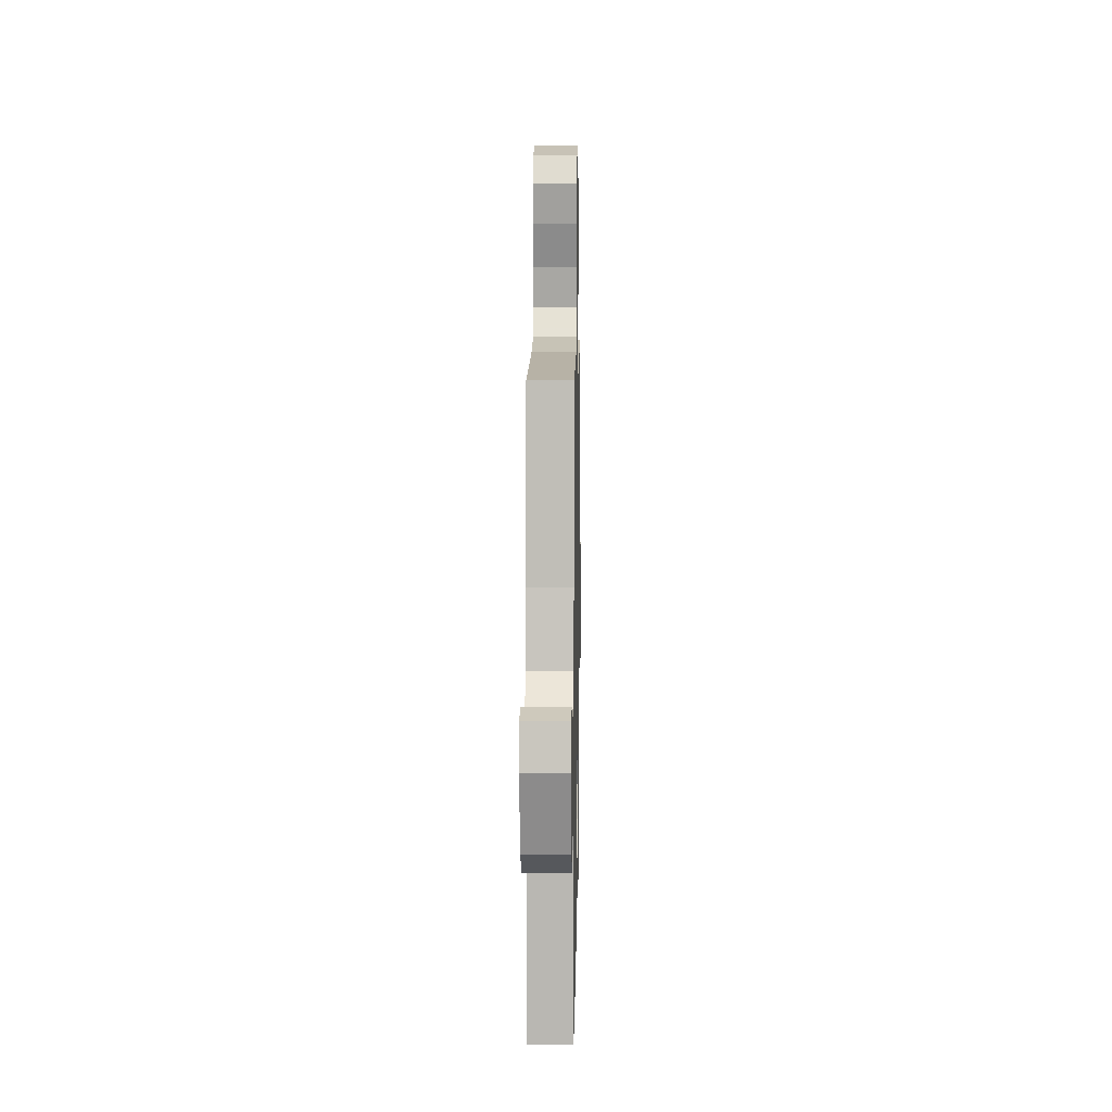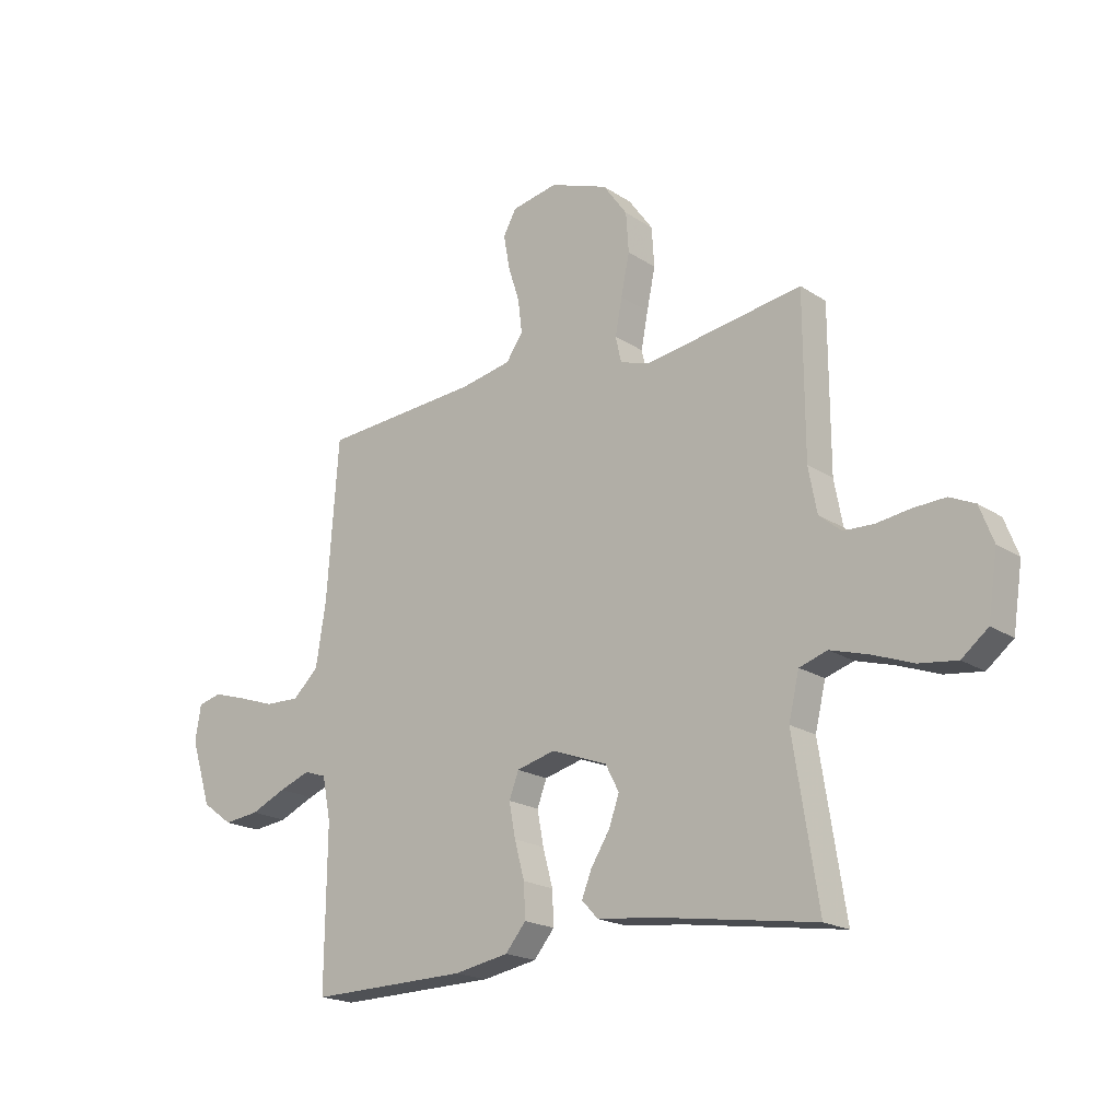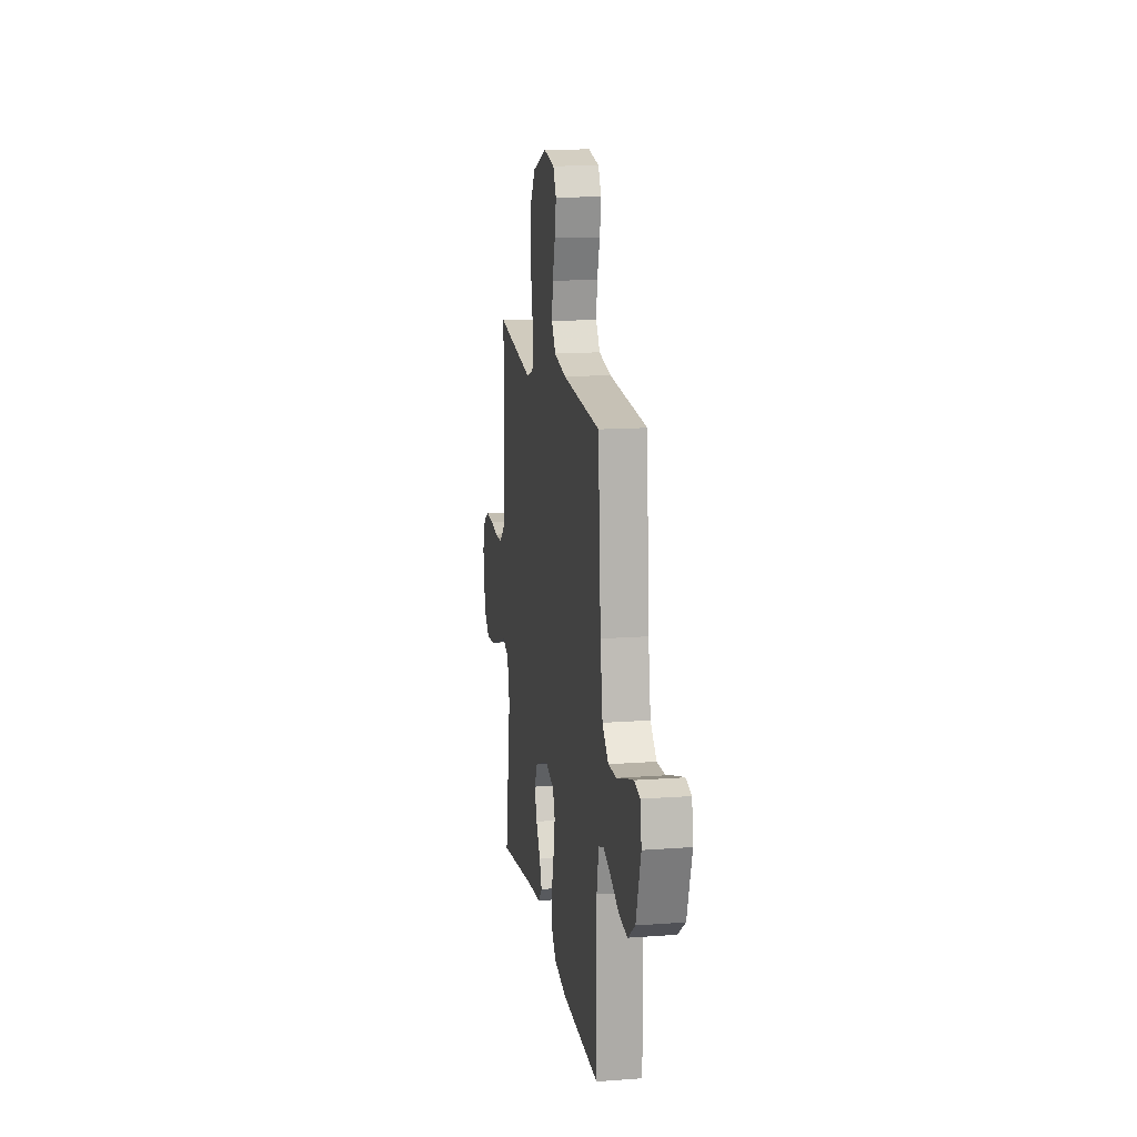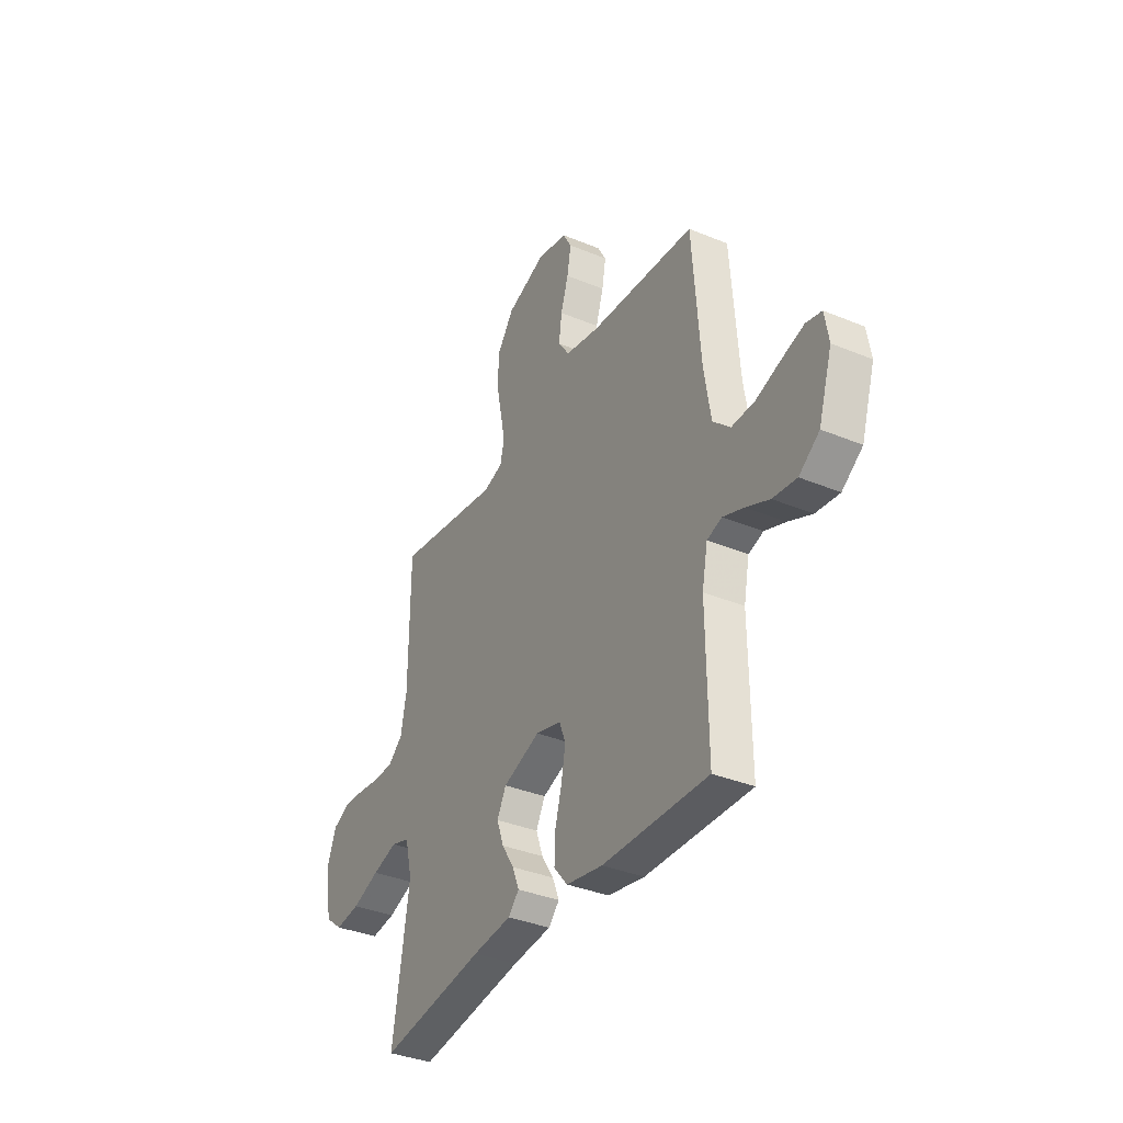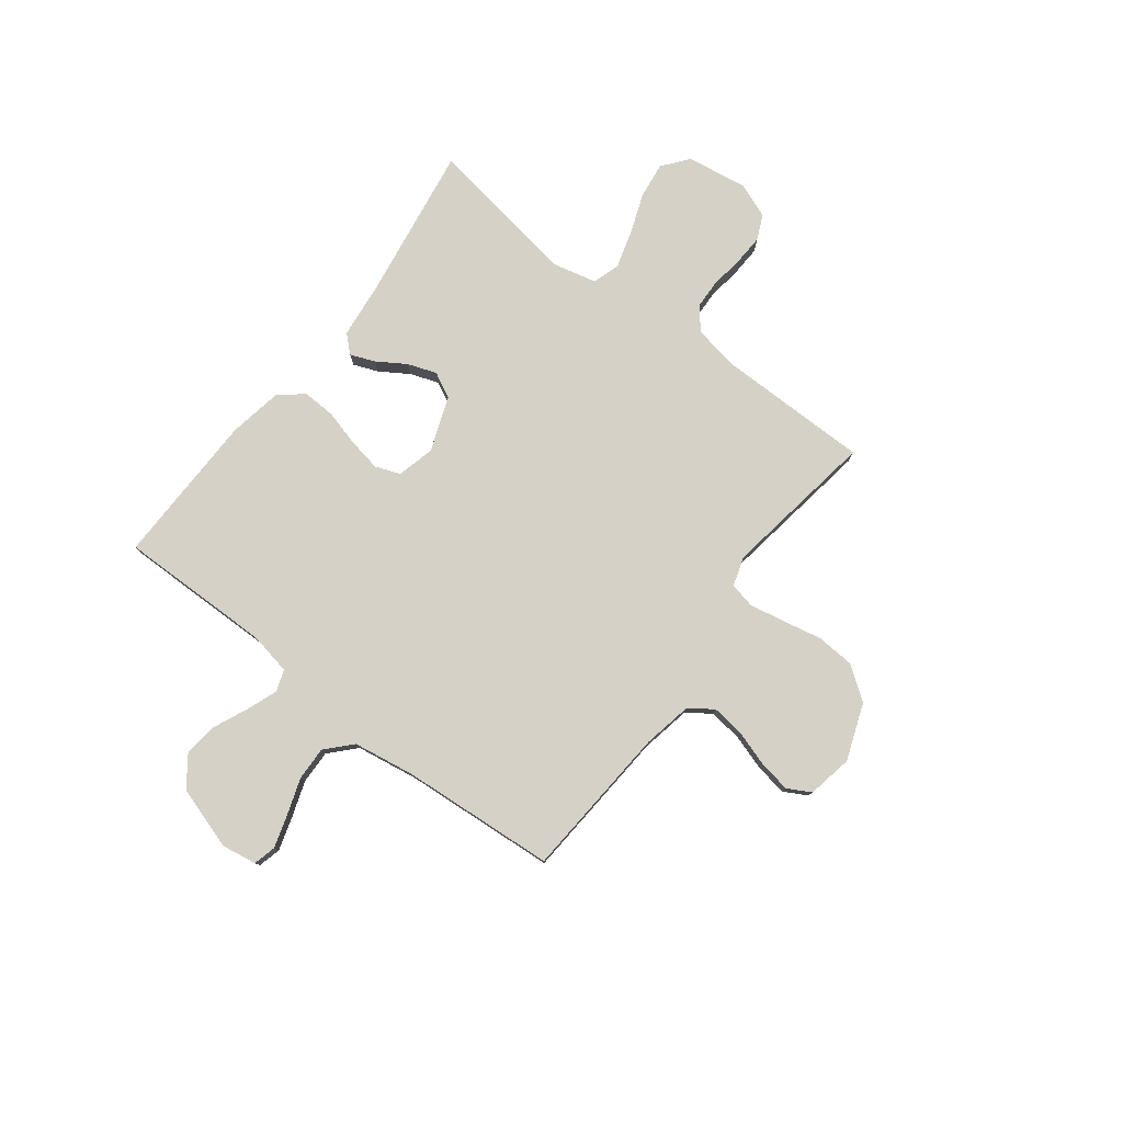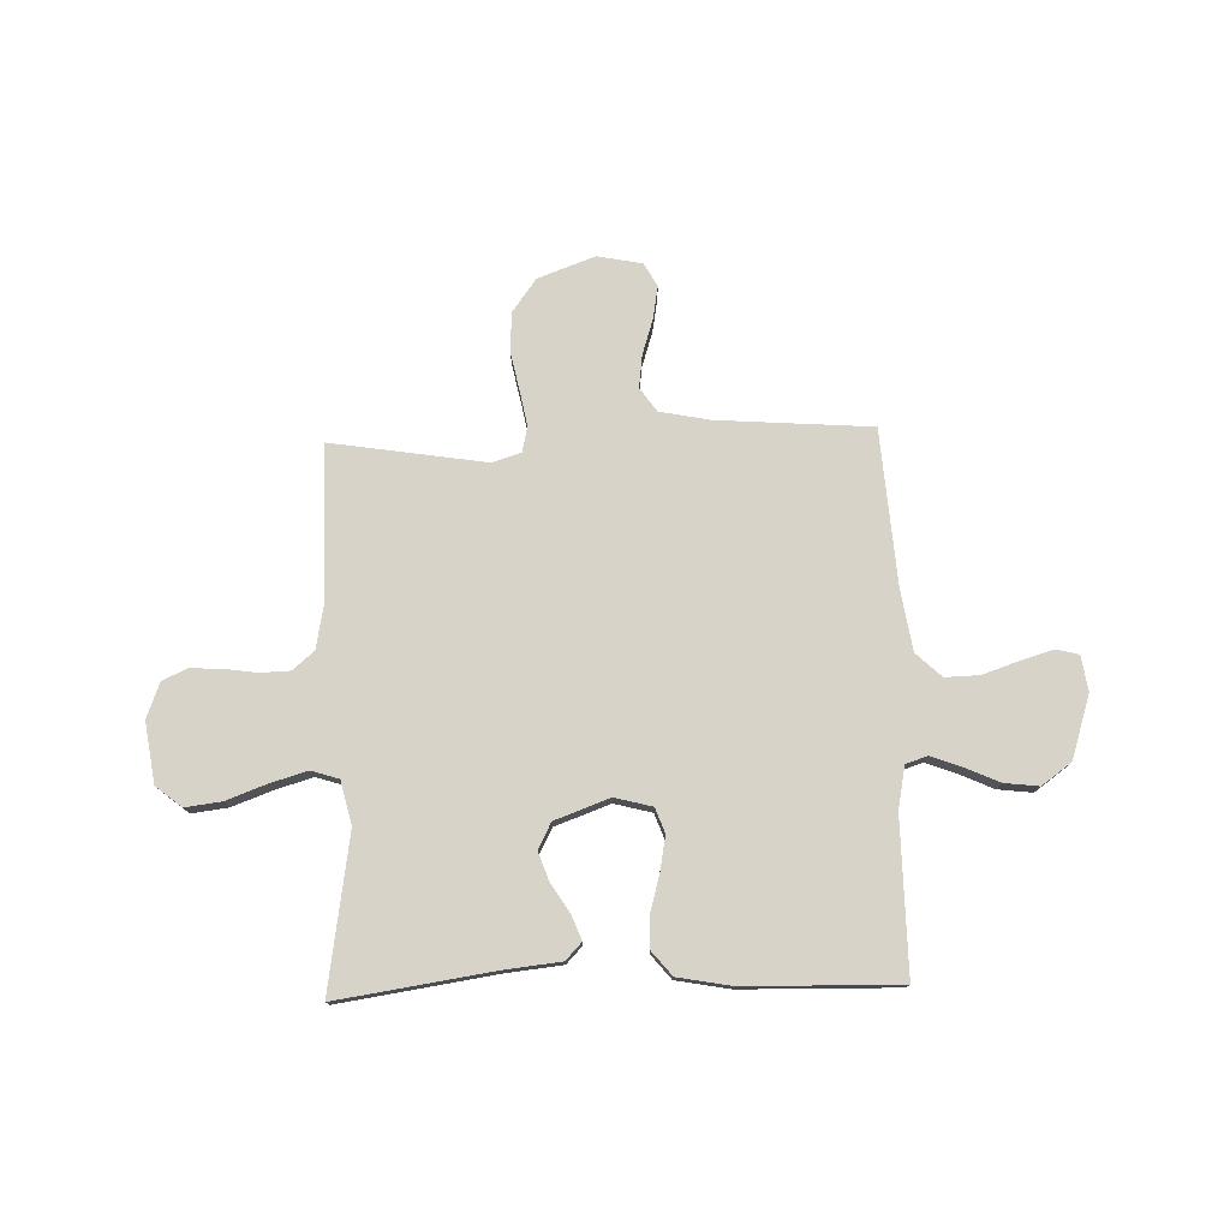
<metadata>
{"format":"obj","ext":"obj","renderer":"f3d","projection":"perspective","resolution":1024,"background":"white","views":[{"elev":8.3,"azim":-89.0,"up":"+Z"},{"elev":-19.4,"azim":39.6,"up":"+Z"},{"elev":14.5,"azim":-99.1,"up":"+Z"},{"elev":-35.9,"azim":-118.6,"up":"+Z"},{"elev":78.8,"azim":-52.7,"up":"+Y"},{"elev":76.5,"azim":178.3,"up":"+Y"}]}
</metadata>
<code>
v -0.5 0.07 -0.5
v -0.497 0.07 -0.2
v -0.513 0.07 -0.119
v -0.555 0.07 -0.105
v -0.614 0.07 -0.127
v -0.681 0.07 -0.157
v -0.748 0.07 -0.165
v -0.806 0.07 -0.123
v -0.845 0.07 0
v -0.834 0.07 0.068
v -0.79 0.07 0.079
v -0.727 0.07 0.06
v -0.656 0.07 0.036
v -0.59 0.07 0.034
v -0.541 0.07 0.08
v -0.522 0.07 0.2
v -0.5 0.07 0.5
v -0.2 0.07 0.522
v -0.103 0.07 0.541
v -0.071 0.07 0.587
v -0.079 0.07 0.651
v -0.101 0.07 0.72
v -0.112 0.07 0.783
v -0.087 0.07 0.828
v 0 0.07 0.845
v 0.111 0.07 0.804
v 0.157 0.07 0.74
v 0.162 0.07 0.665
v 0.146 0.07 0.588
v 0.133 0.07 0.52
v 0.144 0.07 0.471
v 0.2 0.07 0.453
v 0.5 0.07 0.5
v 0.501 0.07 0.2
v 0.517 0.07 0.115
v 0.559 0.07 0.08
v 0.616 0.07 0.078
v 0.68 0.07 0.087
v 0.741 0.07 0.09
v 0.789 0.07 0.068
v 0.815 0.07 0
v 0.797 0.07 -0.118
v 0.747 0.07 -0.158
v 0.676 0.07 -0.149
v 0.598 0.07 -0.12
v 0.526 0.07 -0.099
v 0.473 0.07 -0.116
v 0.453 0.07 -0.2
v 0.5 0.07 -0.5
v 0.2 0.07 -0.455
v 0.089 0.07 -0.443
v 0.058 0.07 -0.41
v 0.077 0.07 -0.362
v 0.112 0.07 -0.307
v 0.132 0.07 -0.251
v 0.106 0.07 -0.201
v 0 0.07 -0.162
v -0.073 0.07 -0.181
v -0.091 0.07 -0.229
v -0.079 0.07 -0.294
v -0.06 0.07 -0.364
v -0.057 0.07 -0.428
v -0.096 0.07 -0.475
v -0.2 0.07 -0.494
v -0.5 0 -0.5
v -0.497 0 -0.2
v -0.513 0 -0.119
v -0.555 0 -0.105
v -0.614 0 -0.127
v -0.681 0 -0.157
v -0.748 0 -0.165
v -0.806 0 -0.123
v -0.845 0 0
v -0.834 0 0.068
v -0.79 0 0.079
v -0.727 0 0.06
v -0.656 0 0.036
v -0.59 0 0.034
v -0.541 0 0.08
v -0.522 0 0.2
v -0.5 0 0.5
v -0.2 0 0.522
v -0.103 0 0.541
v -0.071 0 0.587
v -0.079 0 0.651
v -0.101 0 0.72
v -0.112 0 0.783
v -0.087 0 0.828
v 0 0 0.845
v 0.111 0 0.804
v 0.157 0 0.74
v 0.162 0 0.665
v 0.146 0 0.588
v 0.133 0 0.52
v 0.144 0 0.471
v 0.2 0 0.453
v 0.5 0 0.5
v 0.501 0 0.2
v 0.517 0 0.115
v 0.559 0 0.08
v 0.616 0 0.078
v 0.68 0 0.087
v 0.741 0 0.09
v 0.789 0 0.068
v 0.815 0 0
v 0.797 0 -0.118
v 0.747 0 -0.158
v 0.676 0 -0.149
v 0.598 0 -0.12
v 0.526 0 -0.099
v 0.473 0 -0.116
v 0.453 0 -0.2
v 0.5 0 -0.5
v 0.2 0 -0.455
v 0.089 0 -0.443
v 0.058 0 -0.41
v 0.077 0 -0.362
v 0.112 0 -0.307
v 0.132 0 -0.251
v 0.106 0 -0.201
v 0 0 -0.162
v -0.073 0 -0.181
v -0.091 0 -0.229
v -0.079 0 -0.294
v -0.06 0 -0.364
v -0.057 0 -0.428
v -0.096 0 -0.475
v -0.2 0 -0.494
f 63 64 1 2
f 60 61 62 63
f 59 60 63 2
f 58 59 2 3
f 57 58 3 4
f 51 52 53 54
f 50 51 54 55
f 48 49 50 55
f 47 48 55 56
f 42 43 44 45
f 42 45 46
f 41 42 46
f 37 38 39 40
f 36 37 40 41
f 32 33 34
f 31 32 34 35
f 26 27 28 29
f 26 29 30
f 25 26 30
f 24 25 30 31
f 21 22 23 24
f 20 21 24 31
f 16 17 18
f 15 16 18 19
f 10 11 12 13
f 8 9 10 13
f 8 13 14
f 5 6 7 8
f 4 5 8 14
f 57 4 14 15
f 36 41 46 47
f 35 36 47 56
f 19 20 31 35
f 35 56 57
f 15 19 35 57
f 66 65 128 127
f 127 126 125 124
f 66 127 124 123
f 67 66 123 122
f 68 67 122 121
f 118 117 116 115
f 119 118 115 114
f 119 114 113 112
f 120 119 112 111
f 109 108 107 106
f 110 109 106
f 110 106 105
f 104 103 102 101
f 105 104 101 100
f 98 97 96
f 99 98 96 95
f 93 92 91 90
f 94 93 90
f 94 90 89
f 95 94 89 88
f 88 87 86 85
f 95 88 85 84
f 82 81 80
f 83 82 80 79
f 77 76 75 74
f 77 74 73 72
f 78 77 72
f 72 71 70 69
f 78 72 69 68
f 79 78 68 121
f 111 110 105 100
f 120 111 100 99
f 99 95 84 83
f 121 120 99
f 121 99 83 79
f 1 65 66 2
f 2 66 67 3
f 3 67 68 4
f 4 68 69 5
f 5 69 70 6
f 6 70 71 7
f 7 71 72 8
f 8 72 73 9
f 9 73 74 10
f 10 74 75 11
f 11 75 76 12
f 12 76 77 13
f 13 77 78 14
f 14 78 79 15
f 15 79 80 16
f 16 80 81 17
f 17 81 82 18
f 18 82 83 19
f 19 83 84 20
f 20 84 85 21
f 21 85 86 22
f 22 86 87 23
f 23 87 88 24
f 24 88 89 25
f 25 89 90 26
f 26 90 91 27
f 27 91 92 28
f 28 92 93 29
f 29 93 94 30
f 30 94 95 31
f 31 95 96 32
f 32 96 97 33
f 33 97 98 34
f 34 98 99 35
f 35 99 100 36
f 36 100 101 37
f 37 101 102 38
f 38 102 103 39
f 39 103 104 40
f 40 104 105 41
f 41 105 106 42
f 42 106 107 43
f 43 107 108 44
f 44 108 109 45
f 45 109 110 46
f 46 110 111 47
f 47 111 112 48
f 48 112 113 49
f 49 113 114 50
f 50 114 115 51
f 51 115 116 52
f 52 116 117 53
f 53 117 118 54
f 54 118 119 55
f 55 119 120 56
f 56 120 121 57
f 57 121 122 58
f 58 122 123 59
f 59 123 124 60
f 60 124 125 61
f 61 125 126 62
f 62 126 127 63
f 63 127 128 64
f 64 128 65 1

</code>
